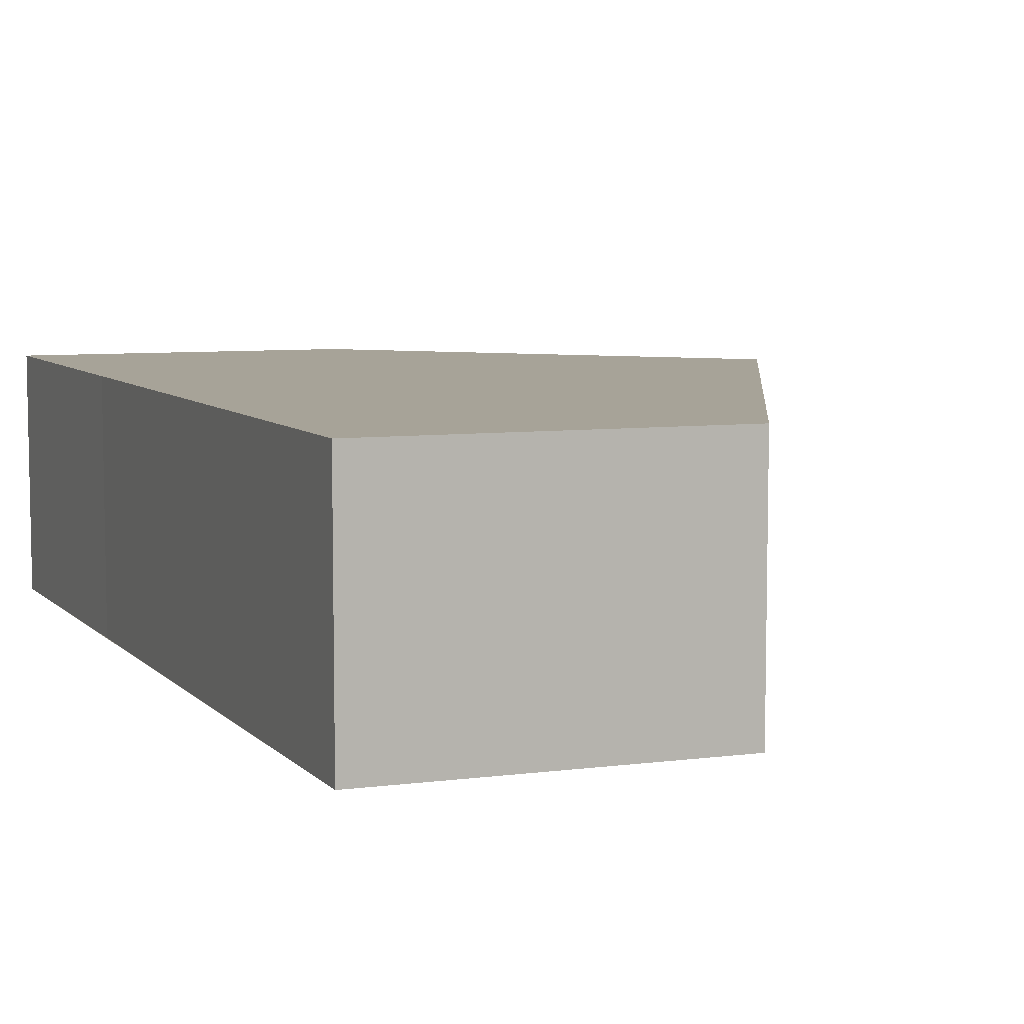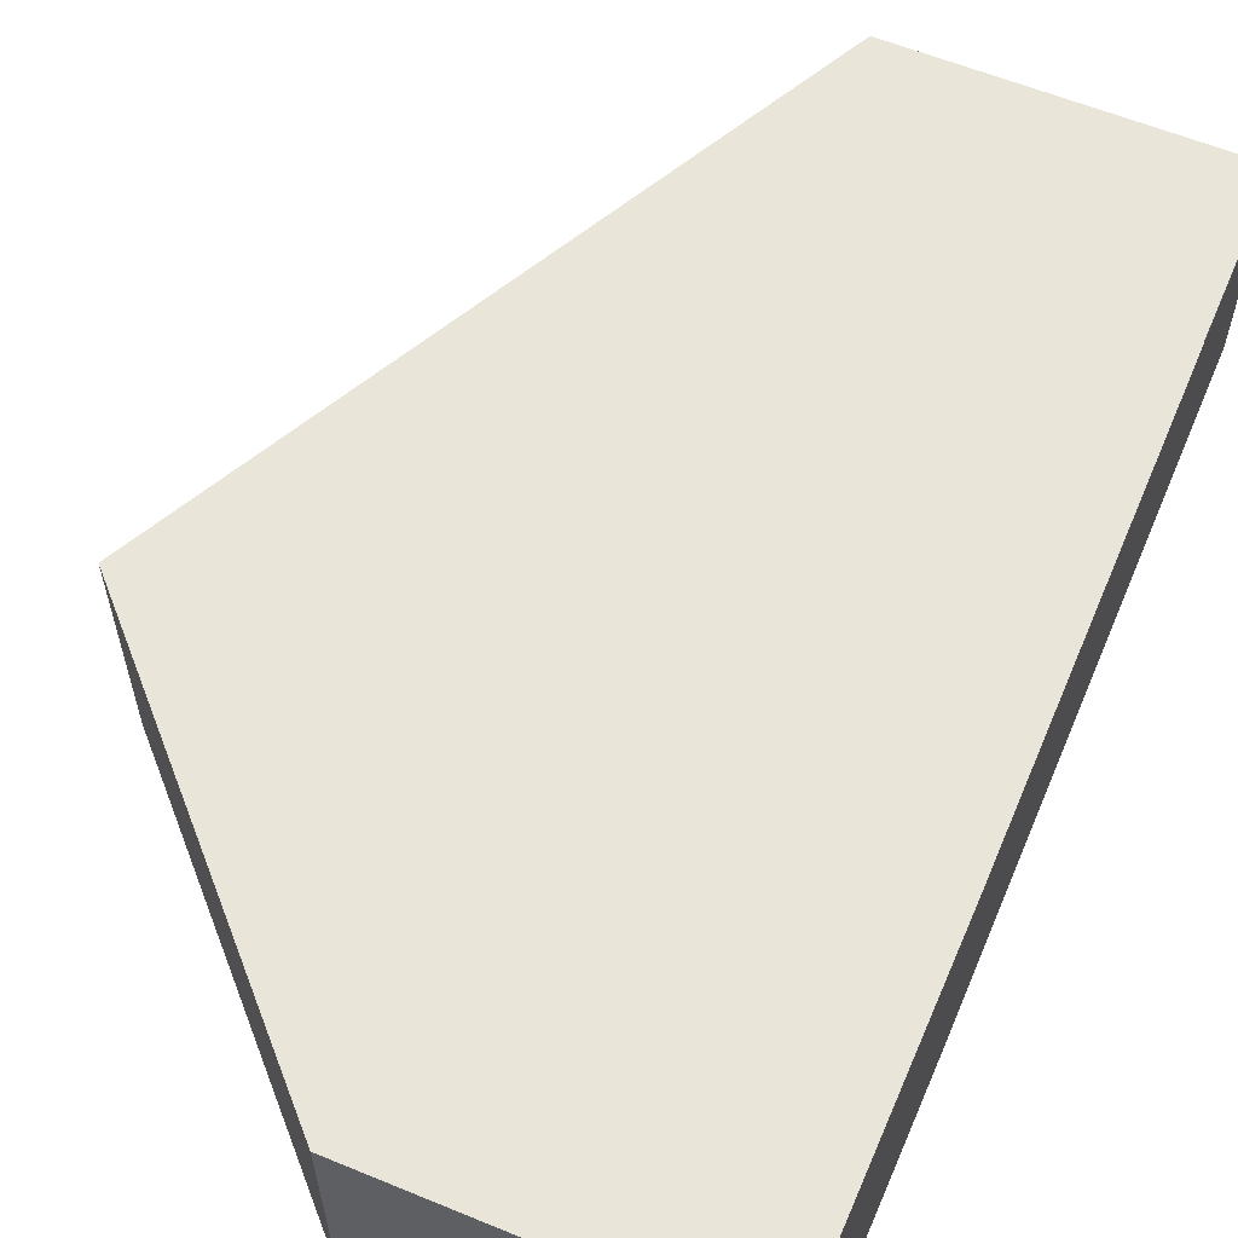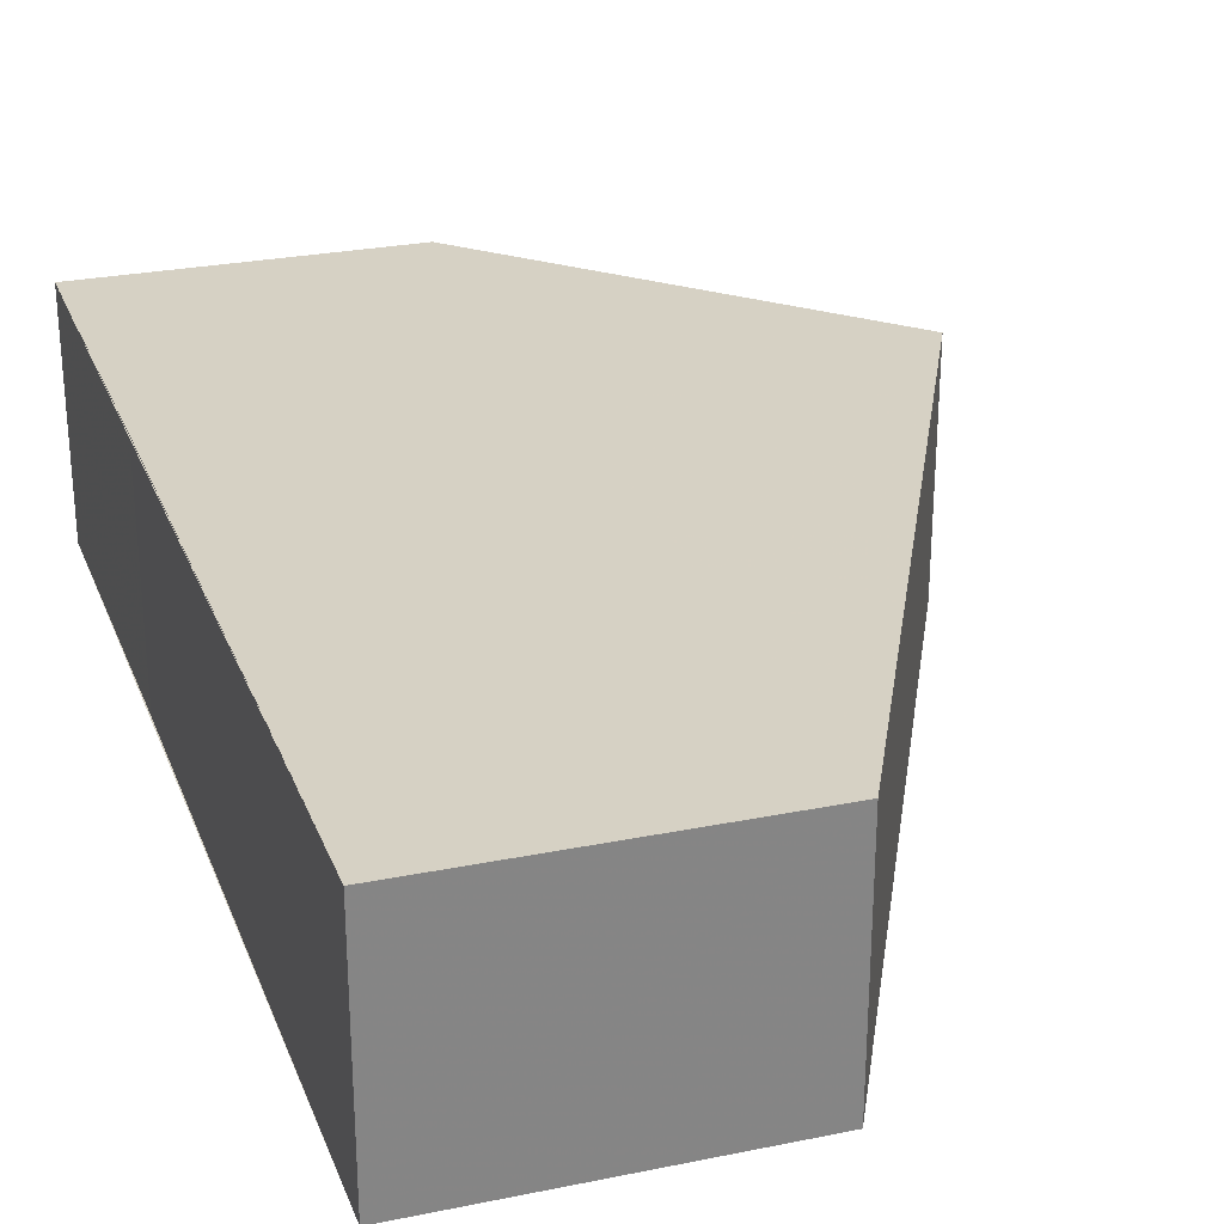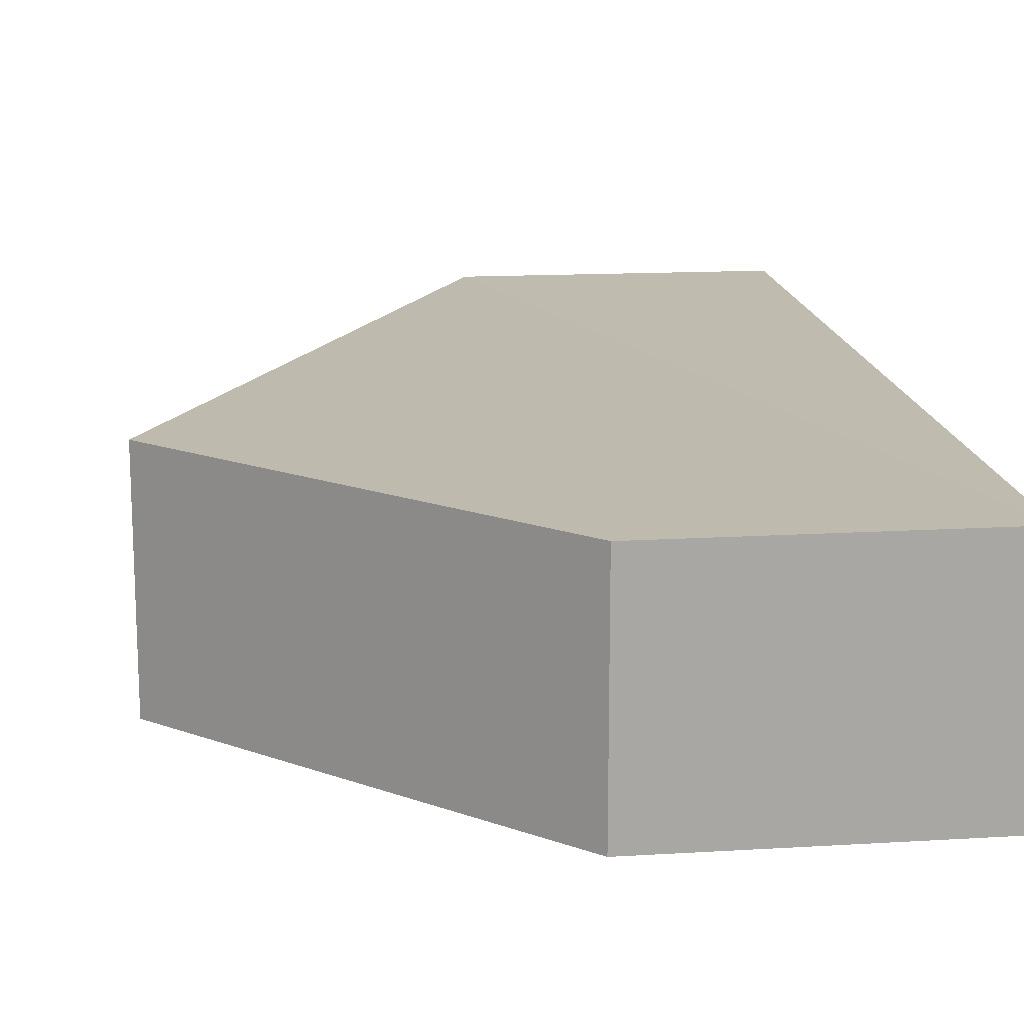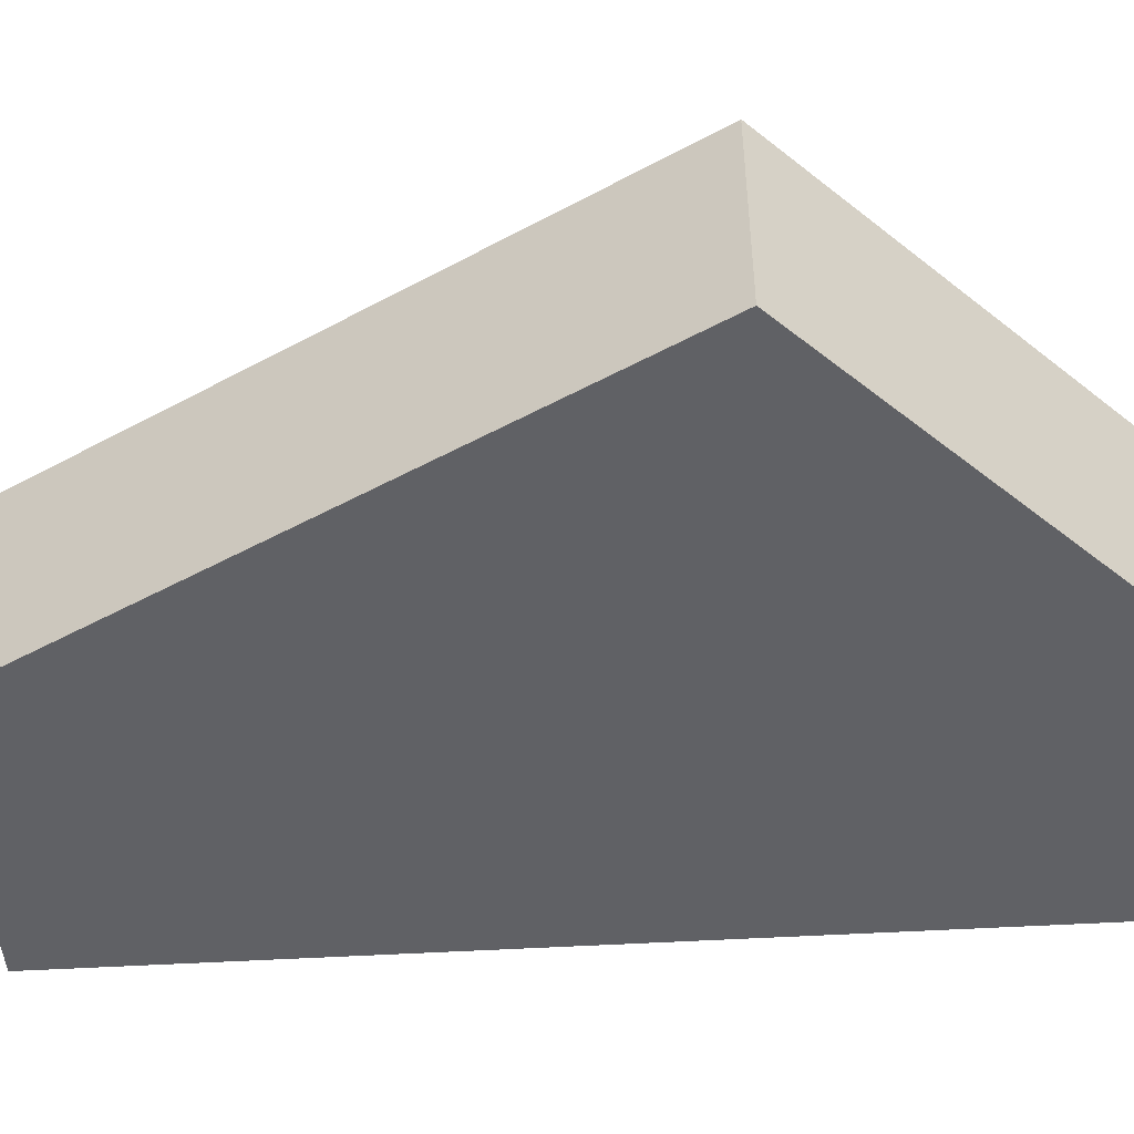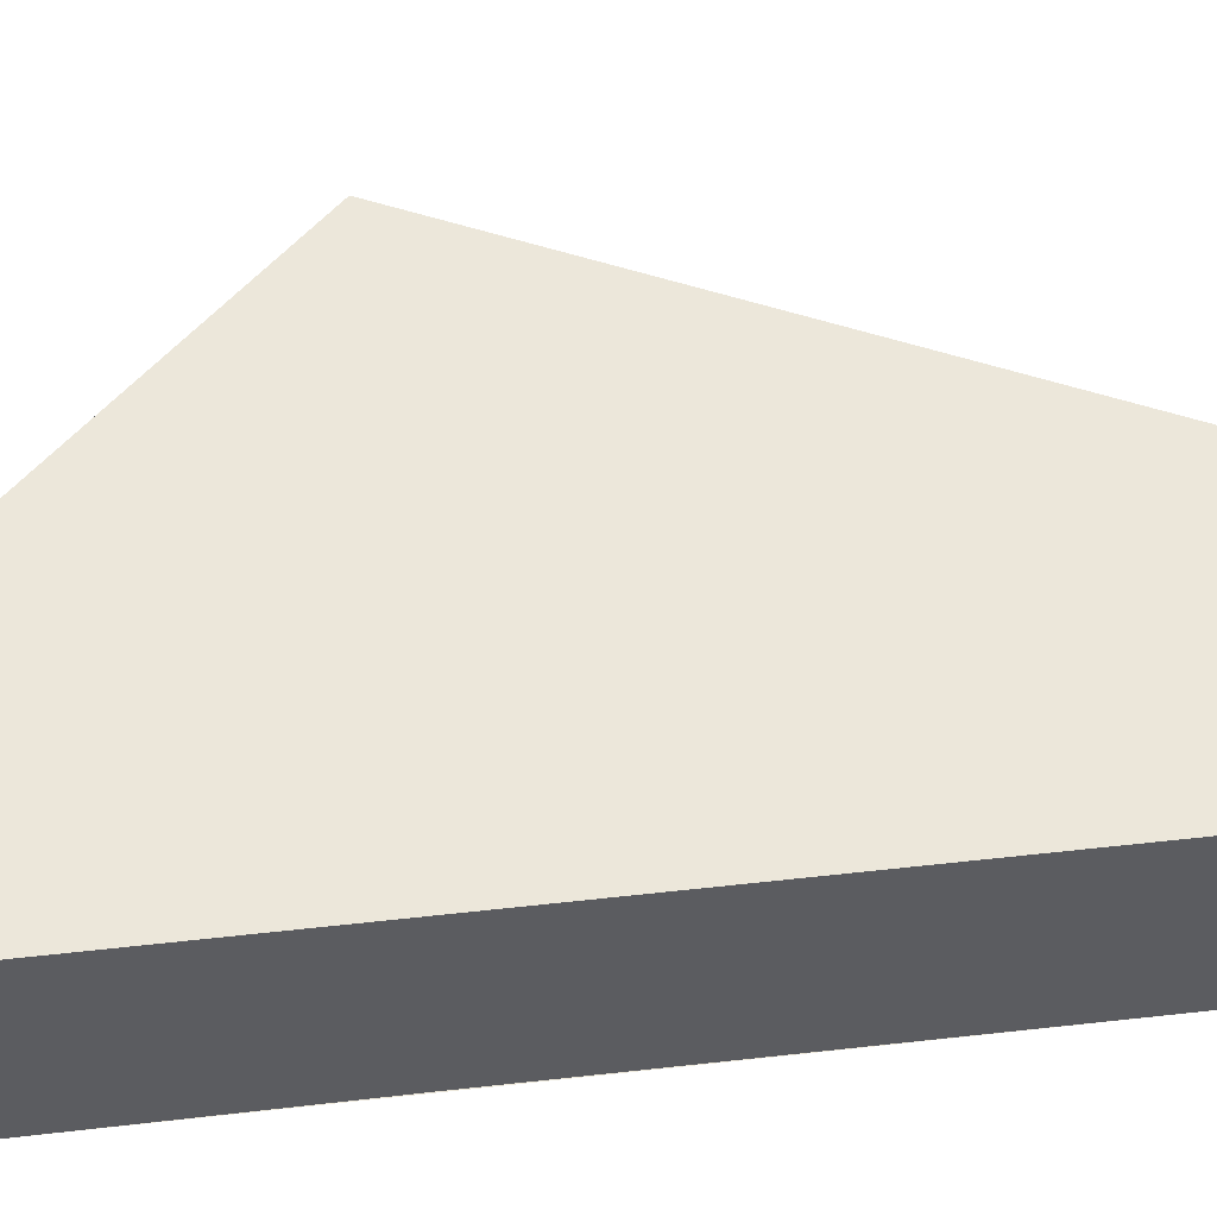
<metadata>
{"format":"obj","ext":"obj","renderer":"f3d","projection":"perspective","resolution":1024,"background":"white","views":[{"elev":6.8,"azim":-22.0,"up":"+Z"},{"elev":59.7,"azim":-156.9,"up":"+Z"},{"elev":27.0,"azim":-18.3,"up":"+Z"},{"elev":15.8,"azim":173.0,"up":"+Z"},{"elev":-48.8,"azim":94.3,"up":"+Z"},{"elev":53.3,"azim":-96.7,"up":"+Z"}]}
</metadata>
<code>
o 11658
v 2245 1879 19.62
v 2245 1879 19.62
v 2245 1879 19.62
v 2245 1879 19.62
v 2245 1879 19.62
v 2245 1879 19.62
v 2245 1879 19.62
v 2245 1879 19.62
v 2245 1879 19.62
v 2245 1879 19.62
v 2245 1879 19.62
v 2245 1879 19.62
v 2245 1879 19.62
v 2245 1879 19.62
v 2245 1879 19.62
v 2245 1879 19.62
v 2245 1879 19.62
v 2245 1879 19.62
v 2245 1879 19.62
v 2245 1879 19.62
v 2245 1879 19.62
v 2245 1879 19.62
v 2245 1879 19.62
v 2245 1879 19.62
v 2245 1879 19.62
v 2245 1879 19.62
v 2245 1879 19.62
v 2245 1879 19.62
f 1 2 3
f 4 5 1
f 2 6 7
f 3 8 9
f 10 8 11
f 10 2 12
f 13 14 8
f 15 16 3
f 17 16 12
f 18 19 17
f 16 20 21
f 22 20 14
f 13 23 22
f 24 22 23
f 23 6 25
f 24 25 26
f 12 26 27
f 15 26 28

</code>
